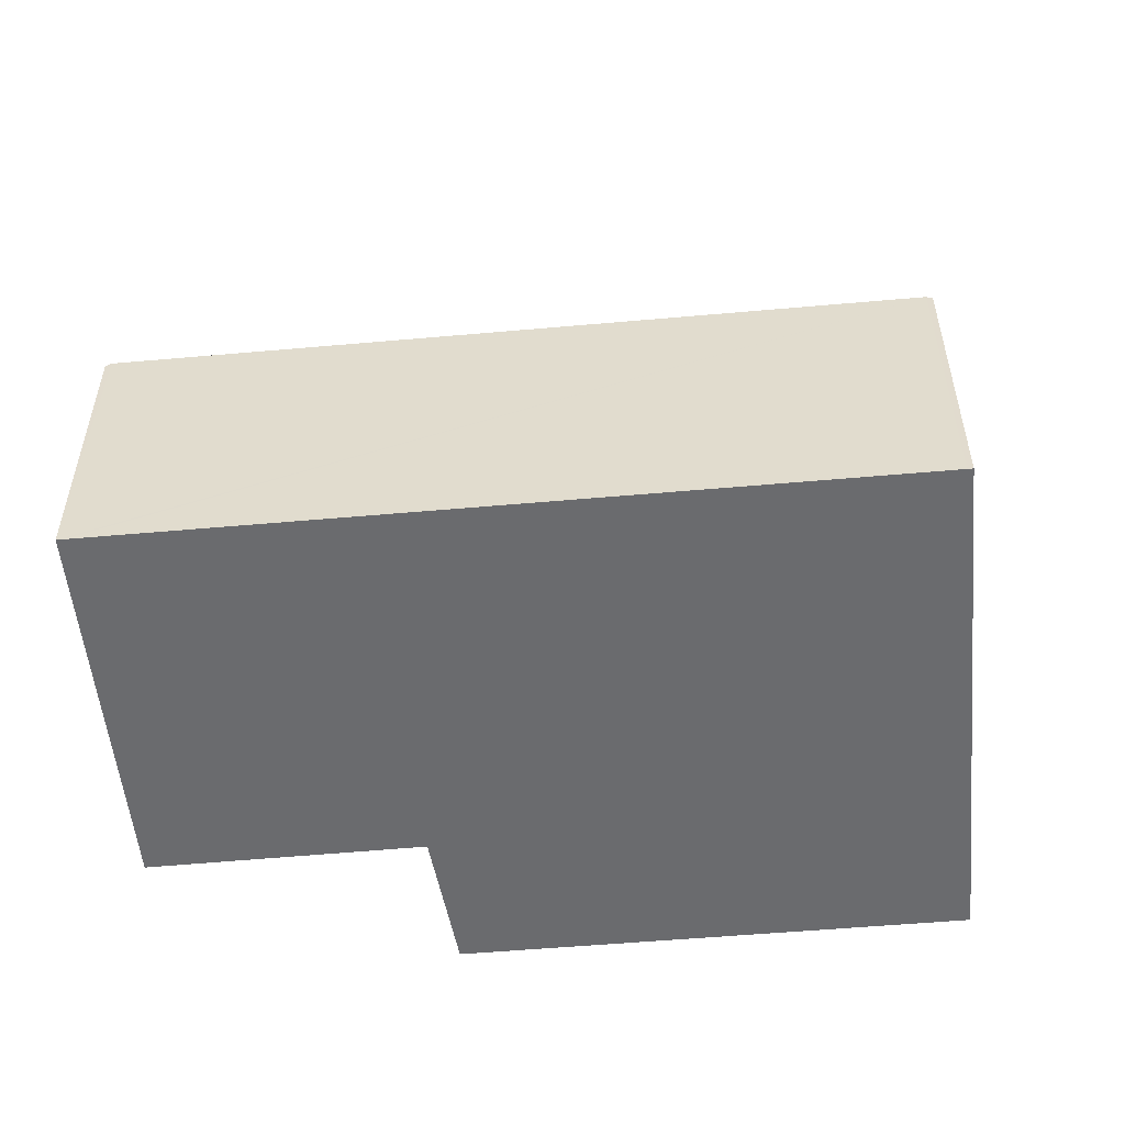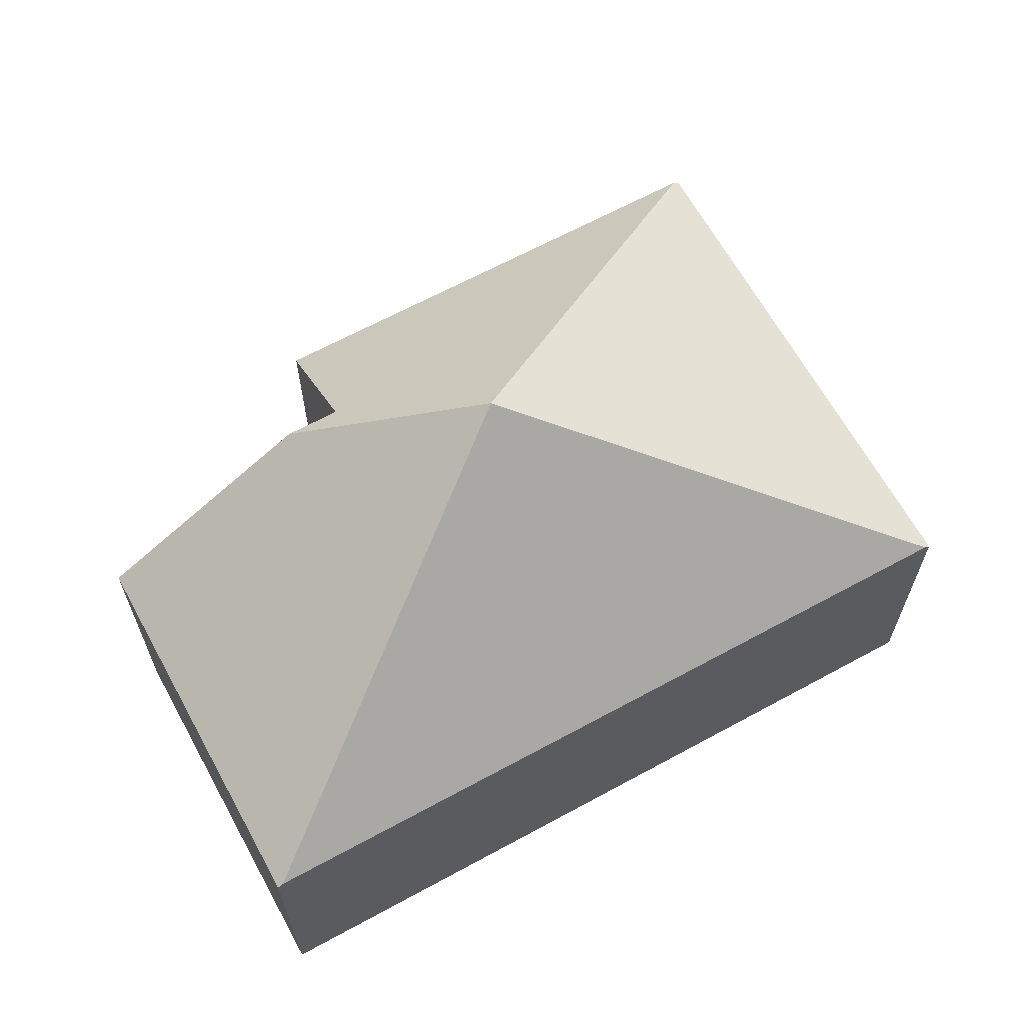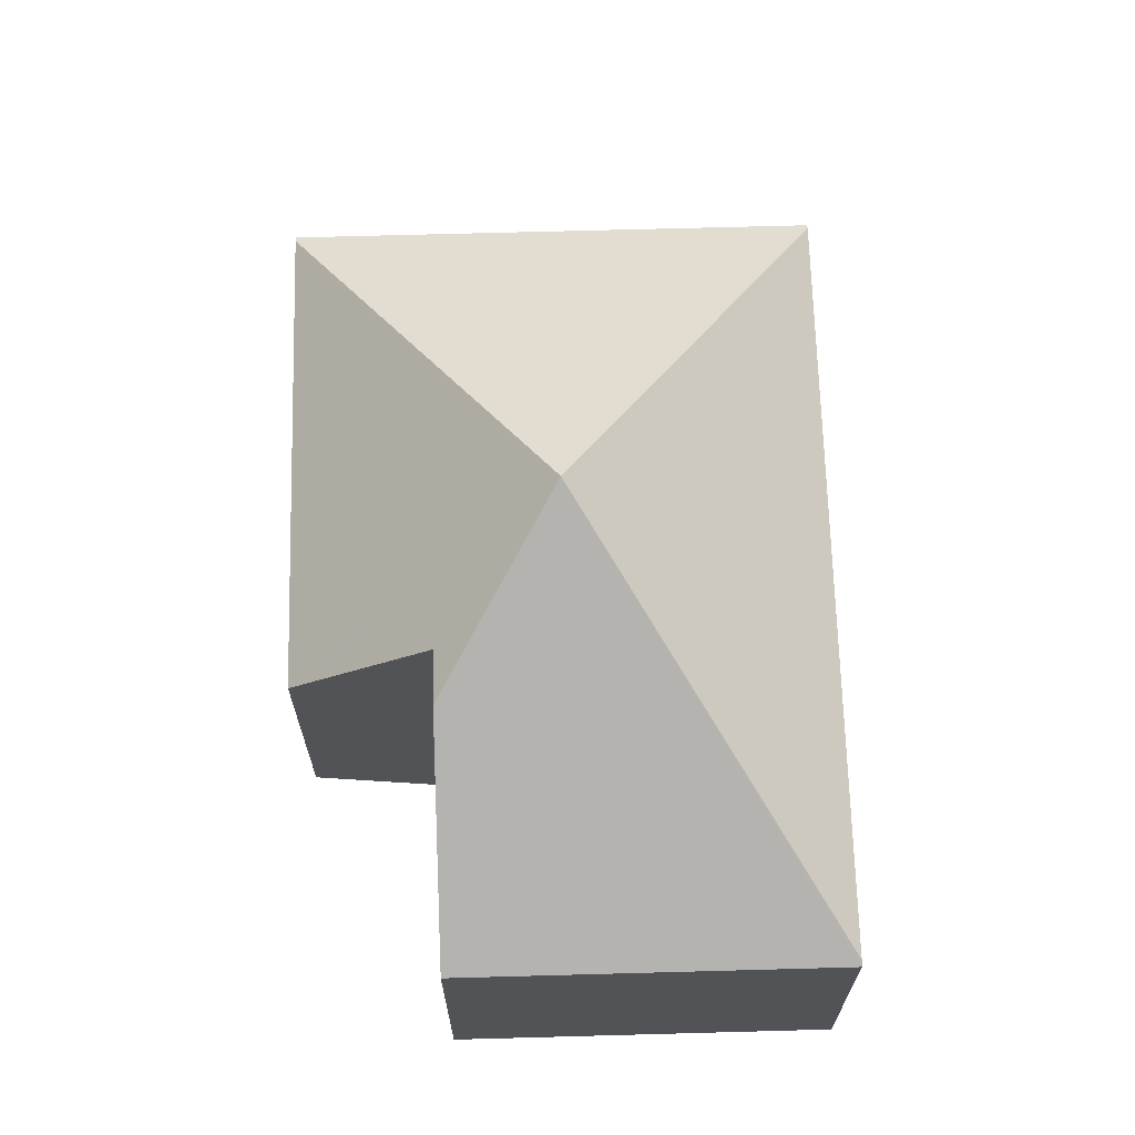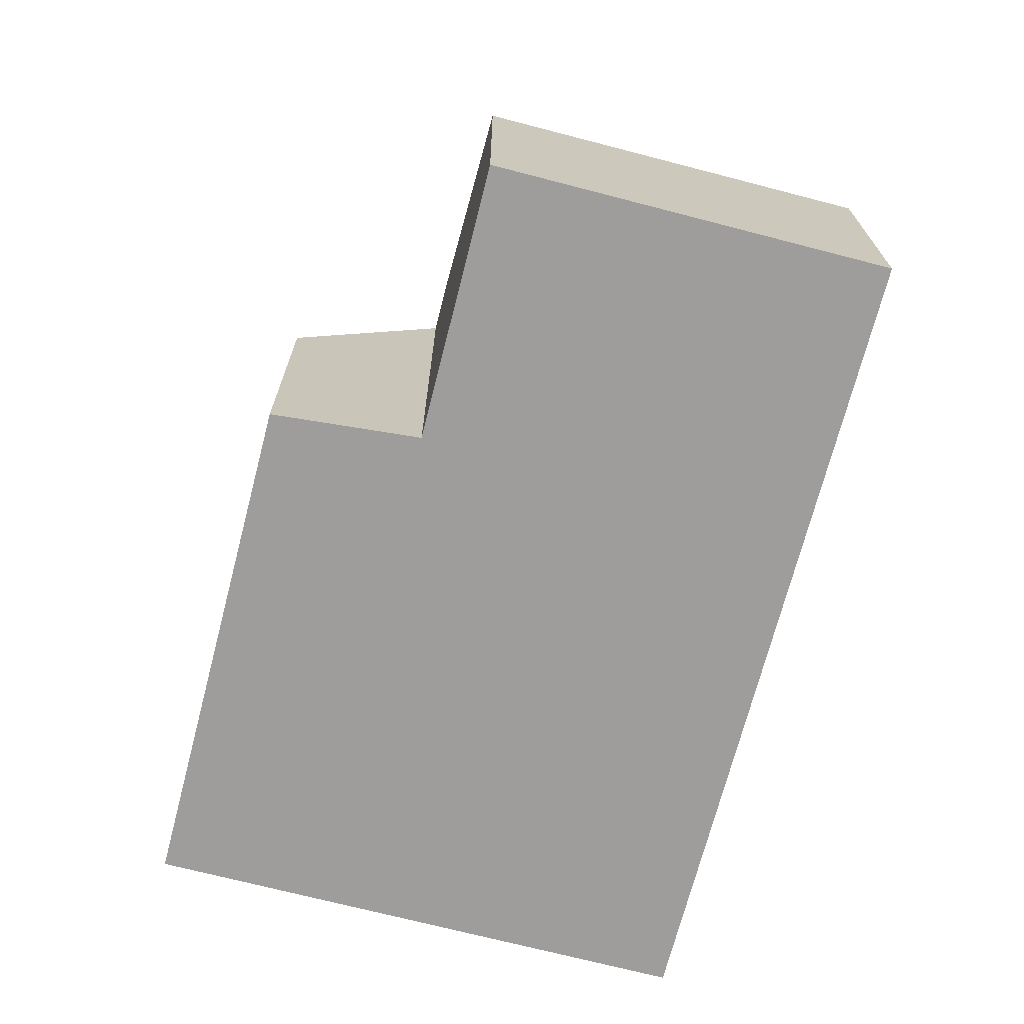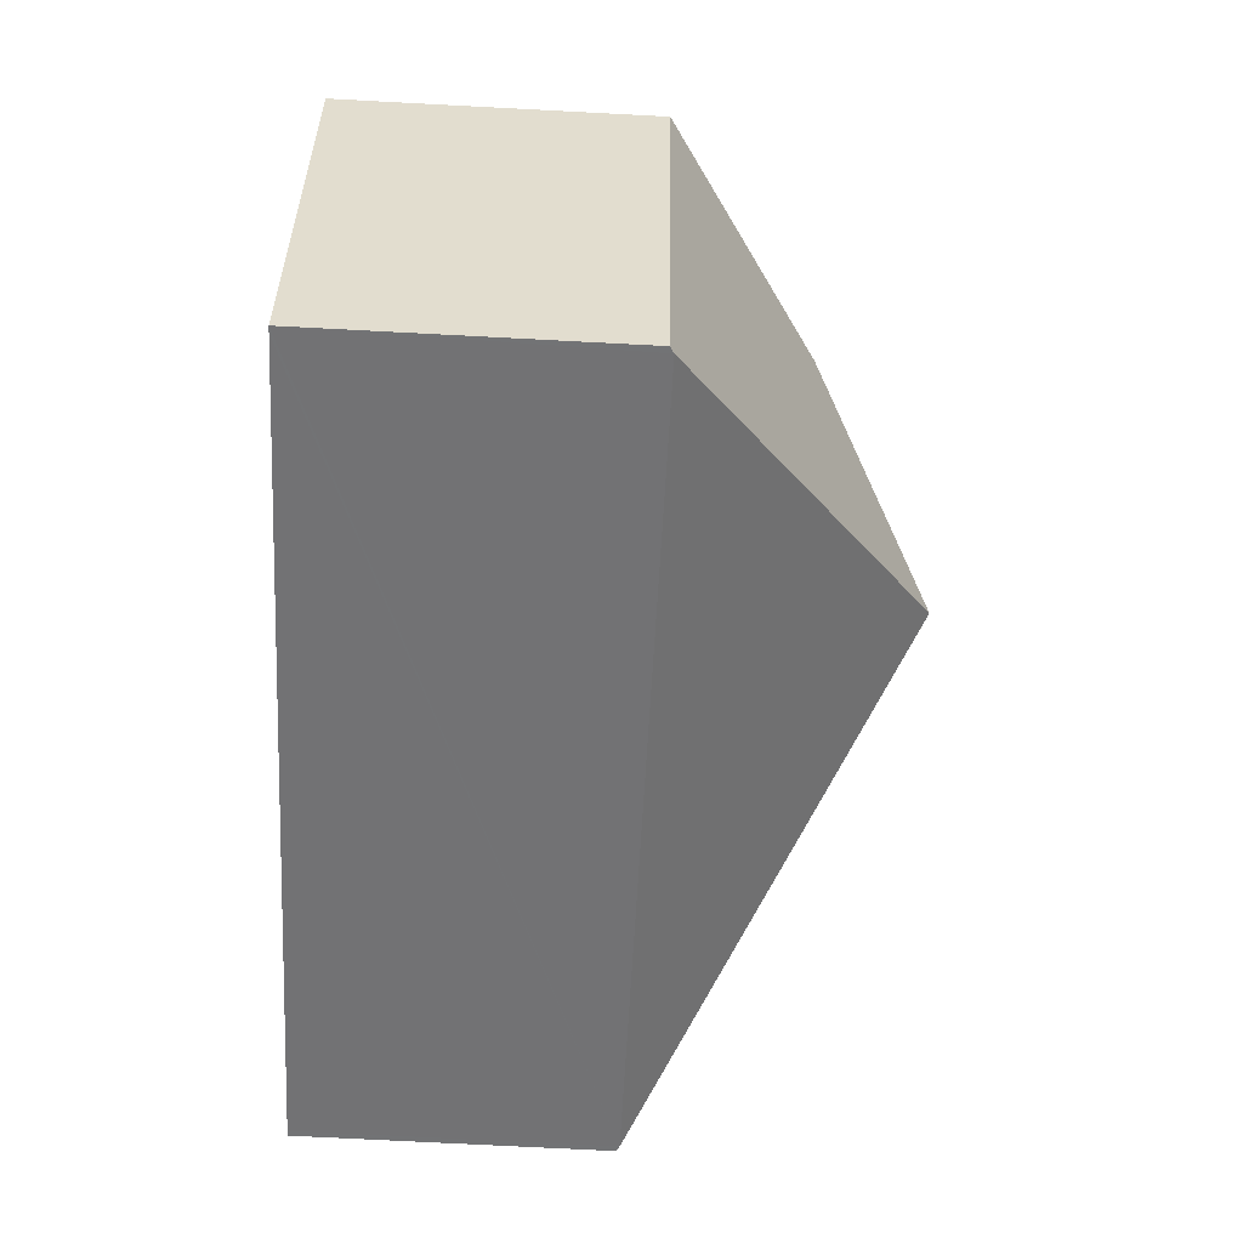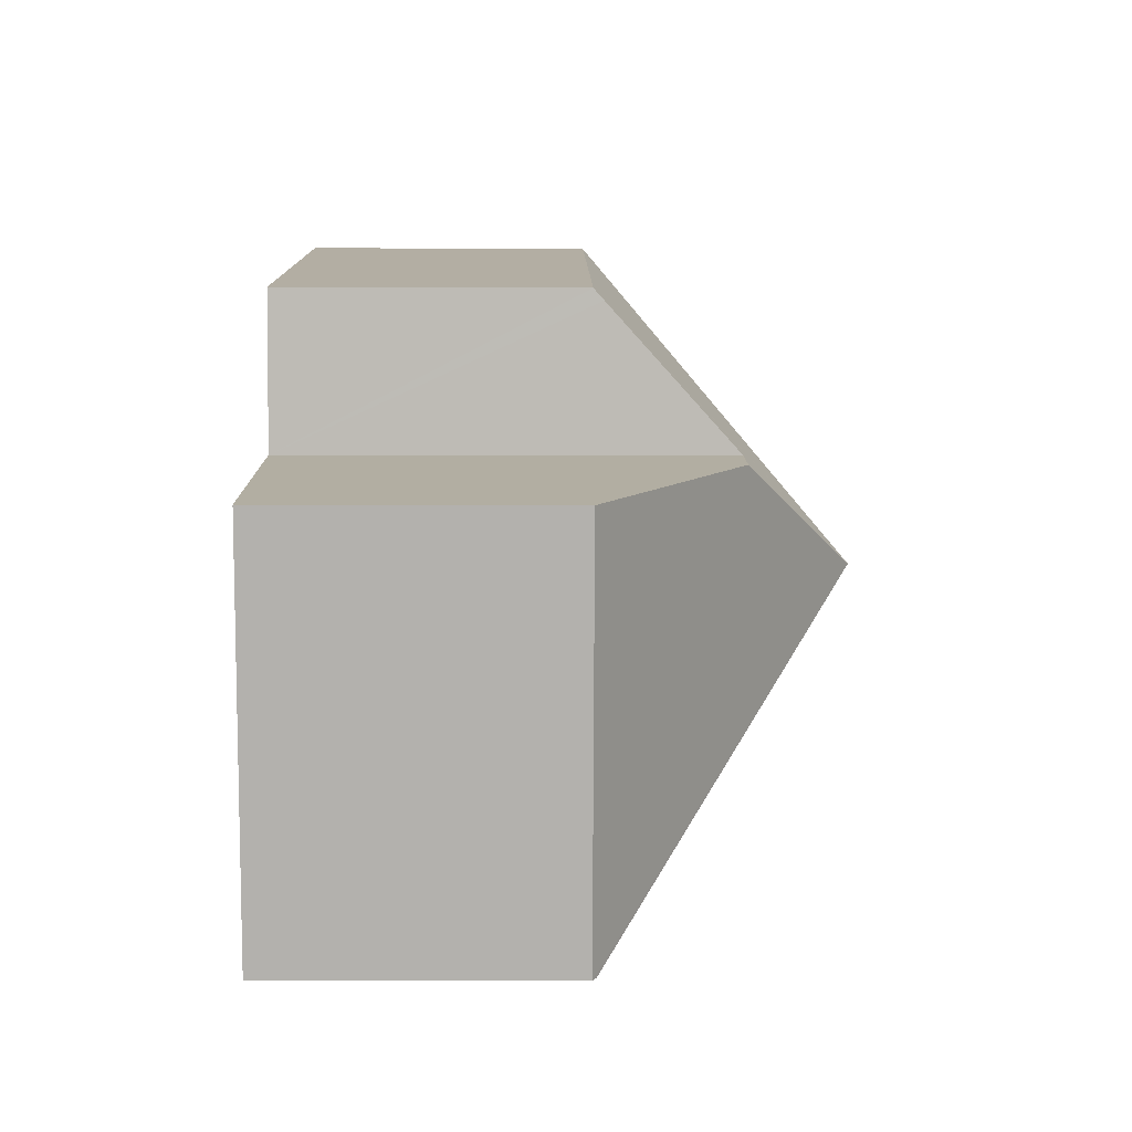
<metadata>
{"format":"obj","ext":"obj","renderer":"f3d","projection":"perspective","resolution":1024,"background":"white","views":[{"elev":-53.4,"azim":-157.6,"up":"+Y"},{"elev":65.0,"azim":168.2,"up":"+Y"},{"elev":67.7,"azim":105.4,"up":"+Y"},{"elev":-70.7,"azim":92.4,"up":"+Y"},{"elev":-72.7,"azim":87.0,"up":"+Z"},{"elev":-6.0,"azim":89.3,"up":"+Z"}]}
</metadata>
<code>
v  1.271 2.24 3.989
v  1.163 2.208 3.809
v  1.222 2.208 4.004
v  3.559 4.145 1.105
v  0.087 2.208 0.286
v  0 2.208 1.352e-16
v  0.043 2.236 -0.013
v  4.972 2.241 2.86
v  4.955 2.318 2.776
v  4.738 3.287 1.73
v  5.143 3.285 1.609
v  5.894 2.208 -1.798
v  6.784 2.208 1.119
v  5.851 2.236 -1.785
v  1.222 -2.452e-16 4.004
v  4.972 -1.751e-16 2.86
v  1.271 -2.443e-16 3.989
v  4.738 -1.059e-16 1.73
v  6.784 -6.852e-17 1.119
v  5.143 -9.852e-17 1.609
v  4.955 -1.7e-16 2.776
v  5.894 1.101e-16 -1.798
v  5.851 1.093e-16 -1.785
v  0.043 7.96e-19 -0.013
v  0 0 0
v  0.087 -1.751e-17 0.286
v  1.163 -2.332e-16 3.809
g defaultobject
f 1 2 3
f 2 1 4
f 2 4 5
f 5 4 6
f 6 4 7
f 8 4 1
f 4 8 9
f 4 9 10
f 4 10 11
f 12 11 13
f 11 12 4
f 4 12 14
f 14 7 4
f 3 8 1
f 8 3 15
f 8 15 16
f 16 15 17
f 18 11 10
f 11 18 13
f 13 18 19
f 19 18 20
f 9 18 10
f 18 9 8
f 18 8 16
f 18 16 21
f 19 12 13
f 12 19 22
f 22 14 12
f 14 22 7
f 7 22 23
f 7 23 24
f 7 24 6
f 6 24 25
f 25 5 6
f 5 25 2
f 2 25 26
f 2 26 27
f 2 27 3
f 3 27 15
f 19 23 22
f 23 19 24
f 24 19 20
f 24 20 18
f 24 18 21
f 24 21 16
f 24 16 17
f 24 17 25
f 25 17 26
f 26 17 27
f 27 17 15

</code>
